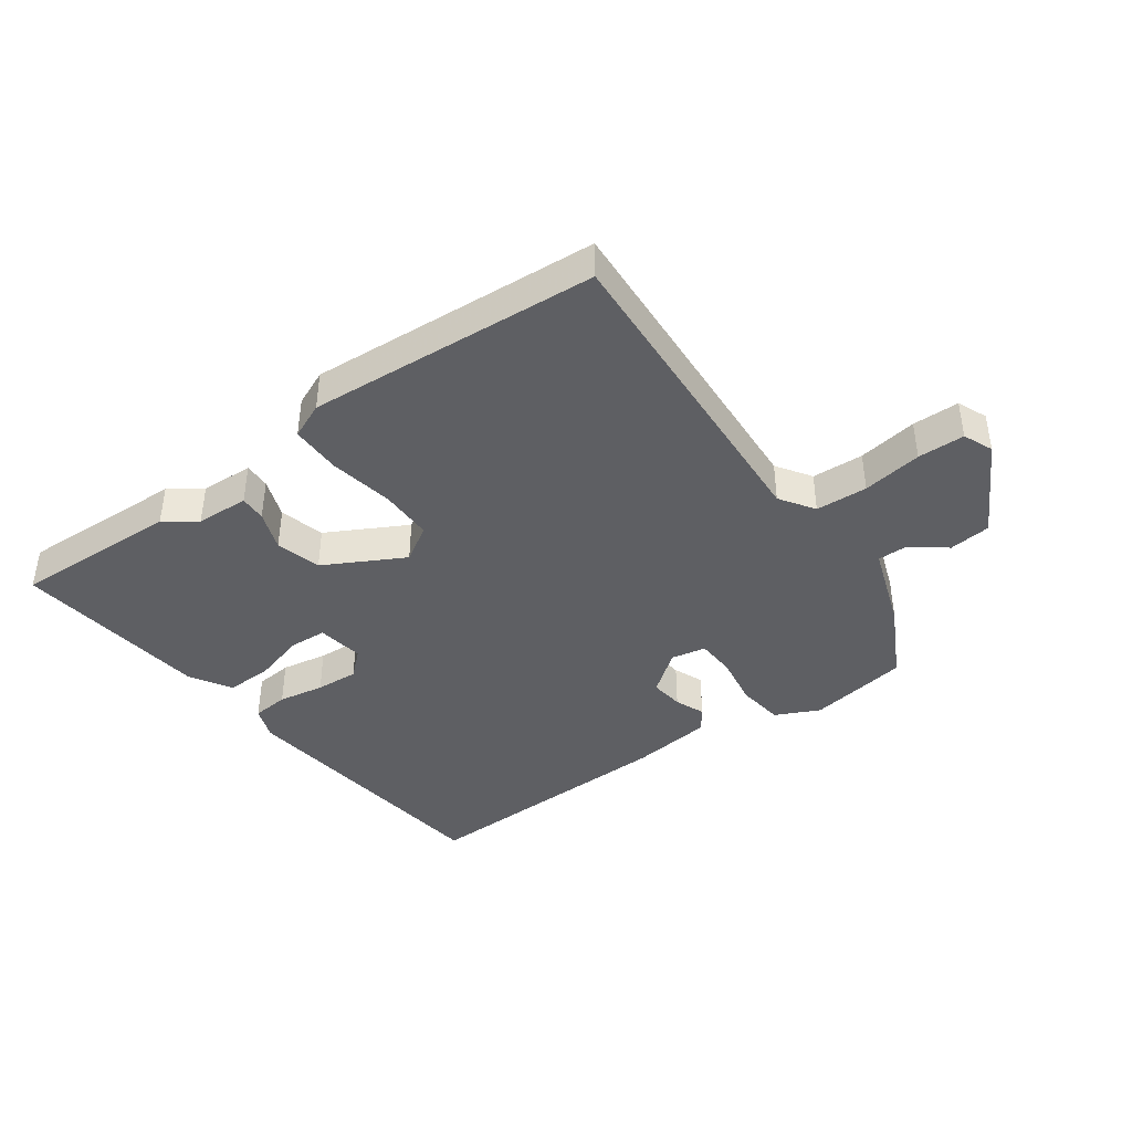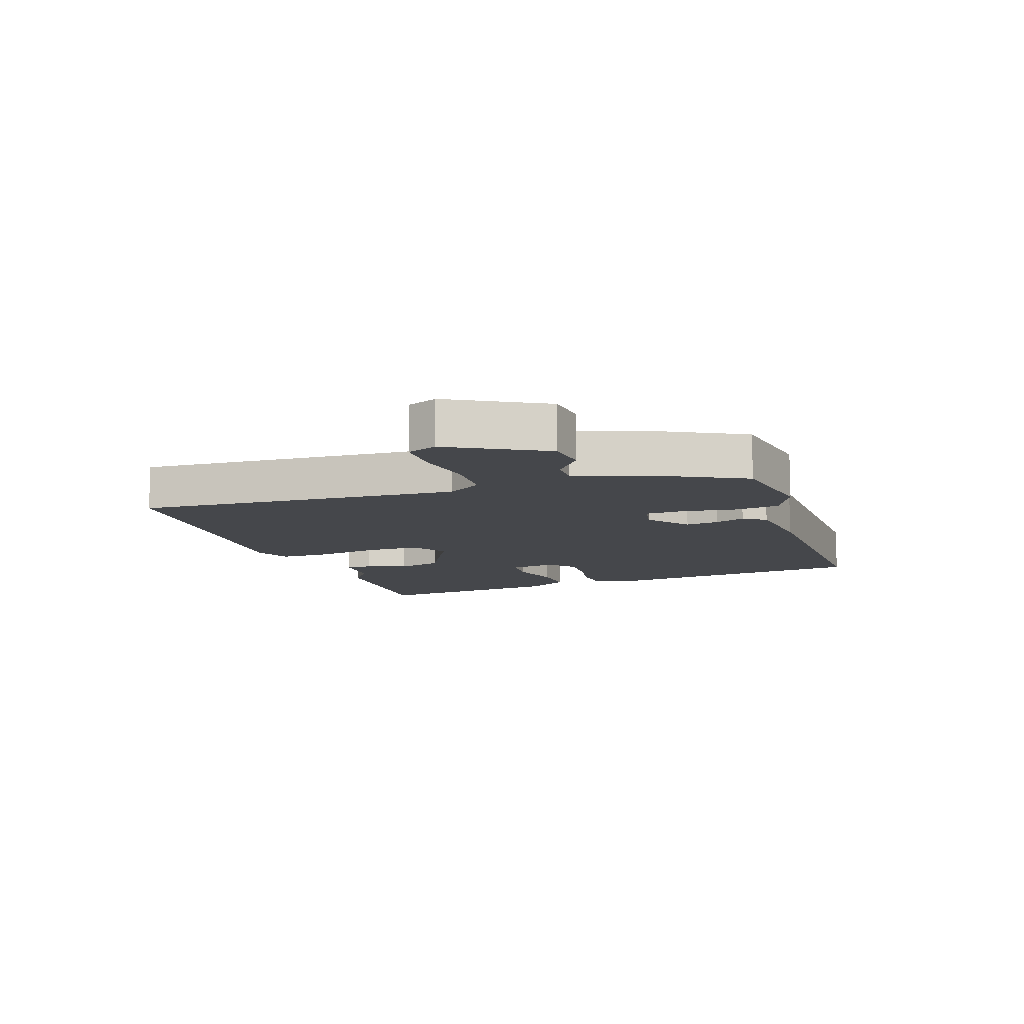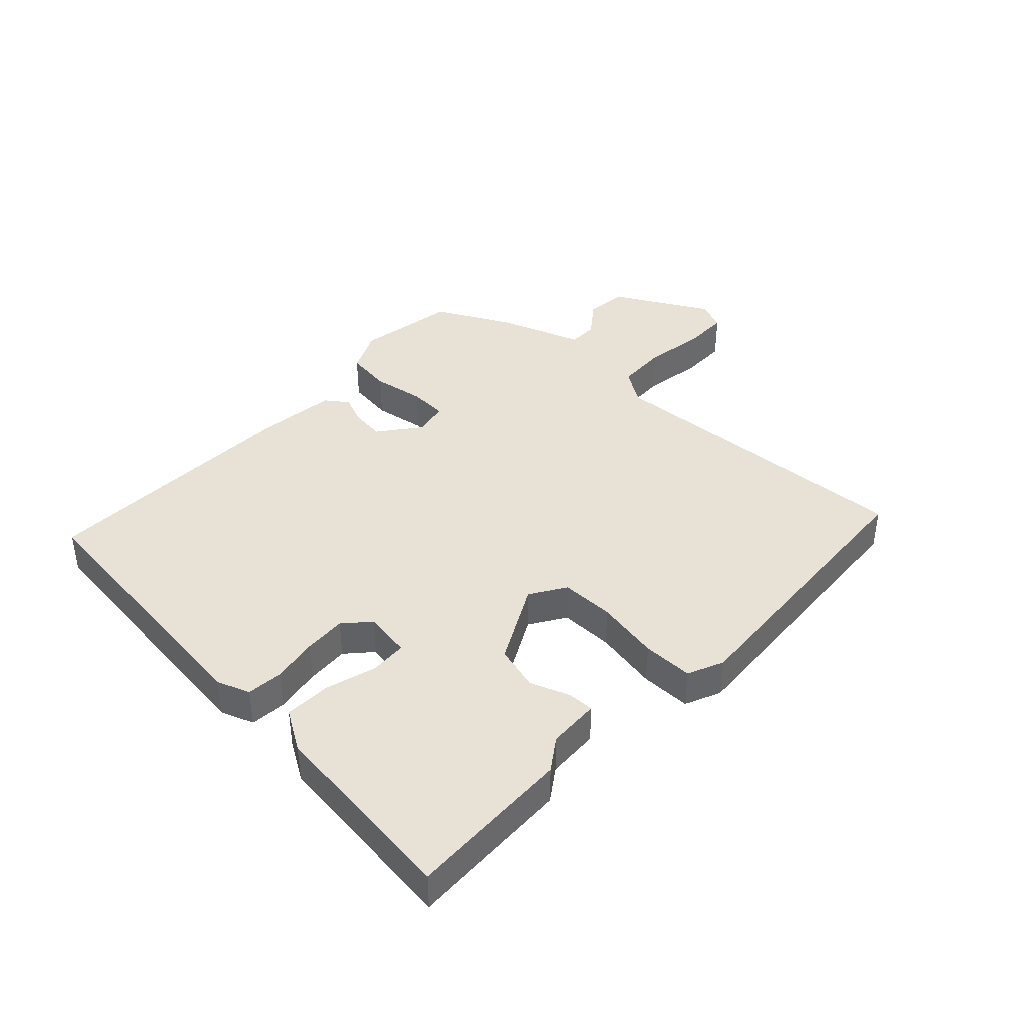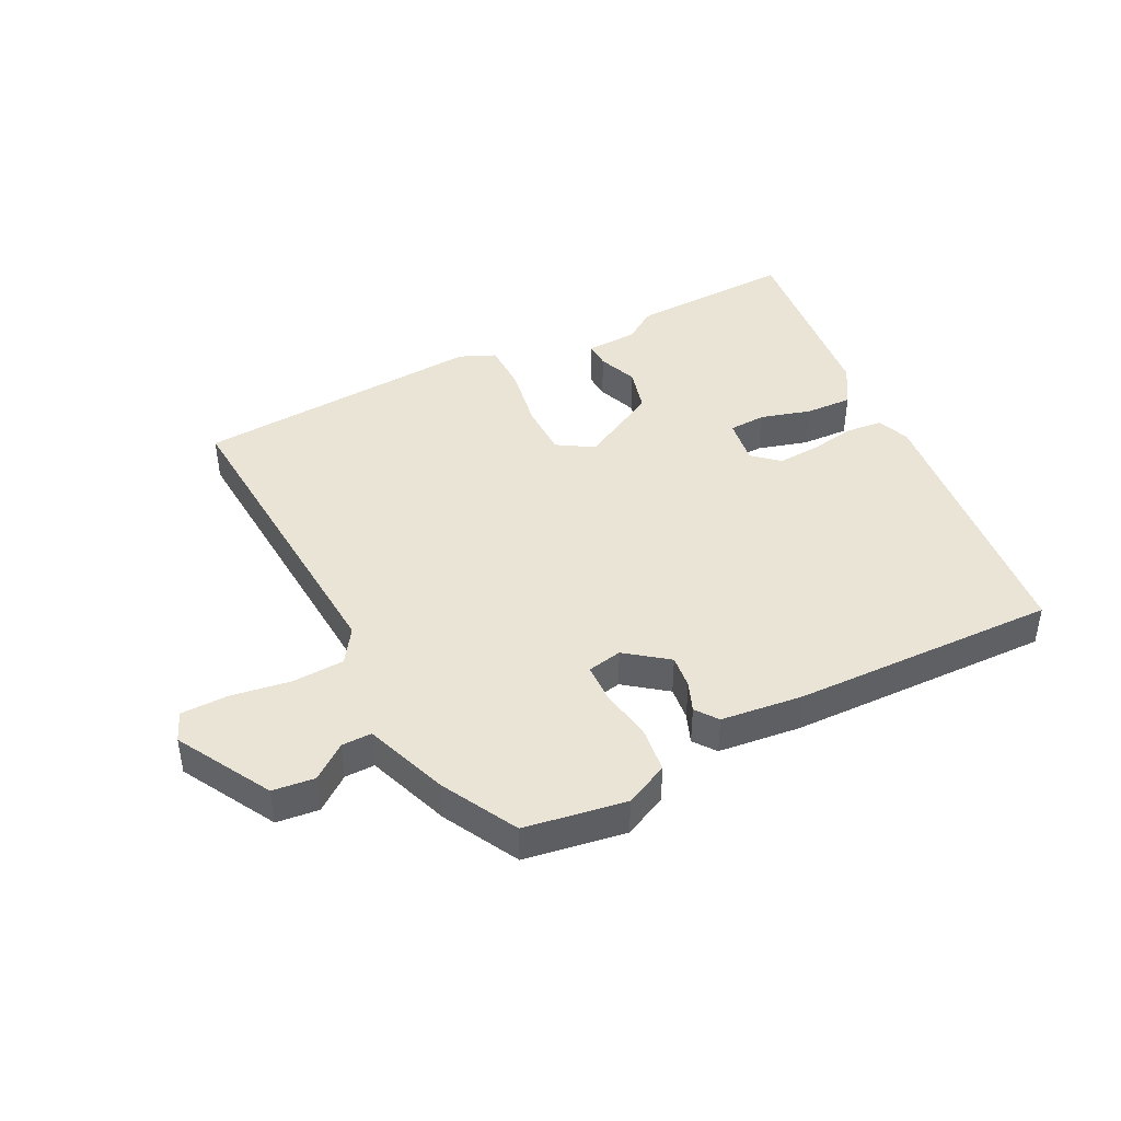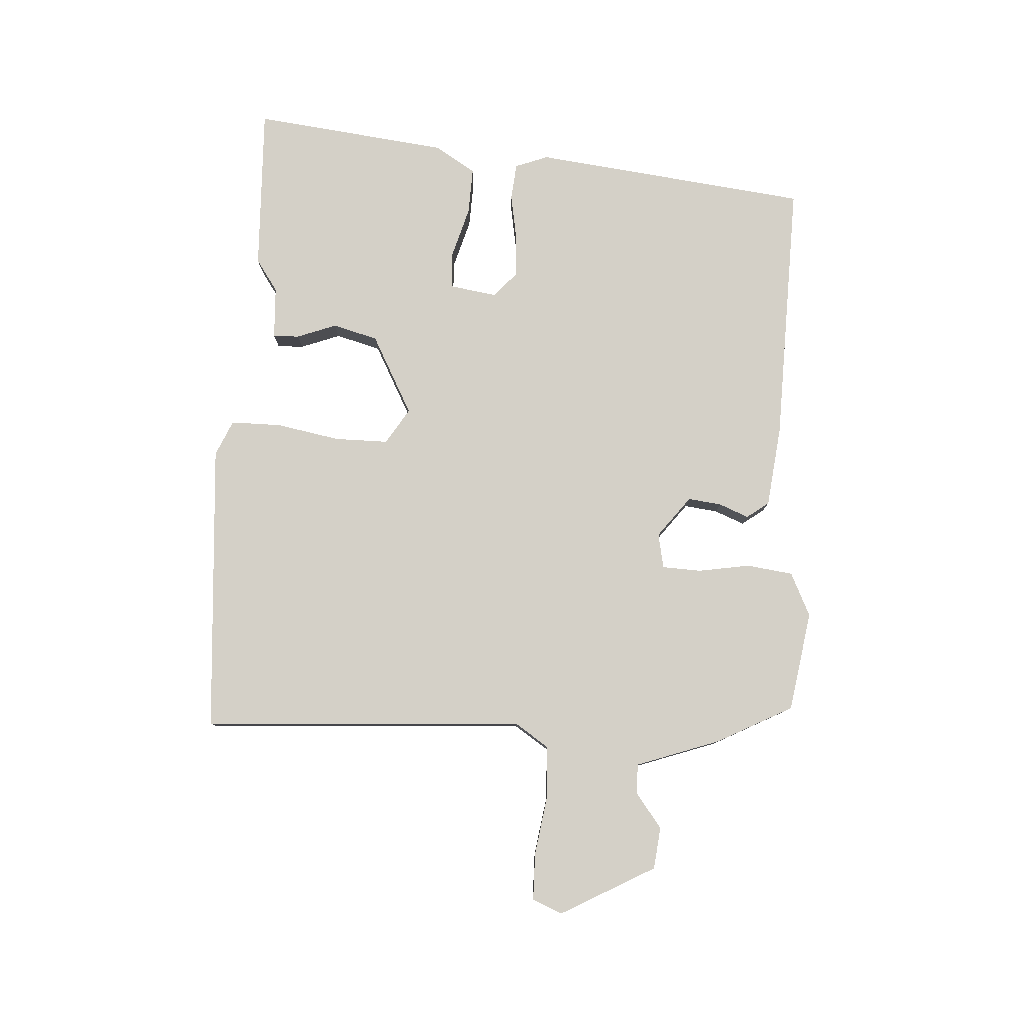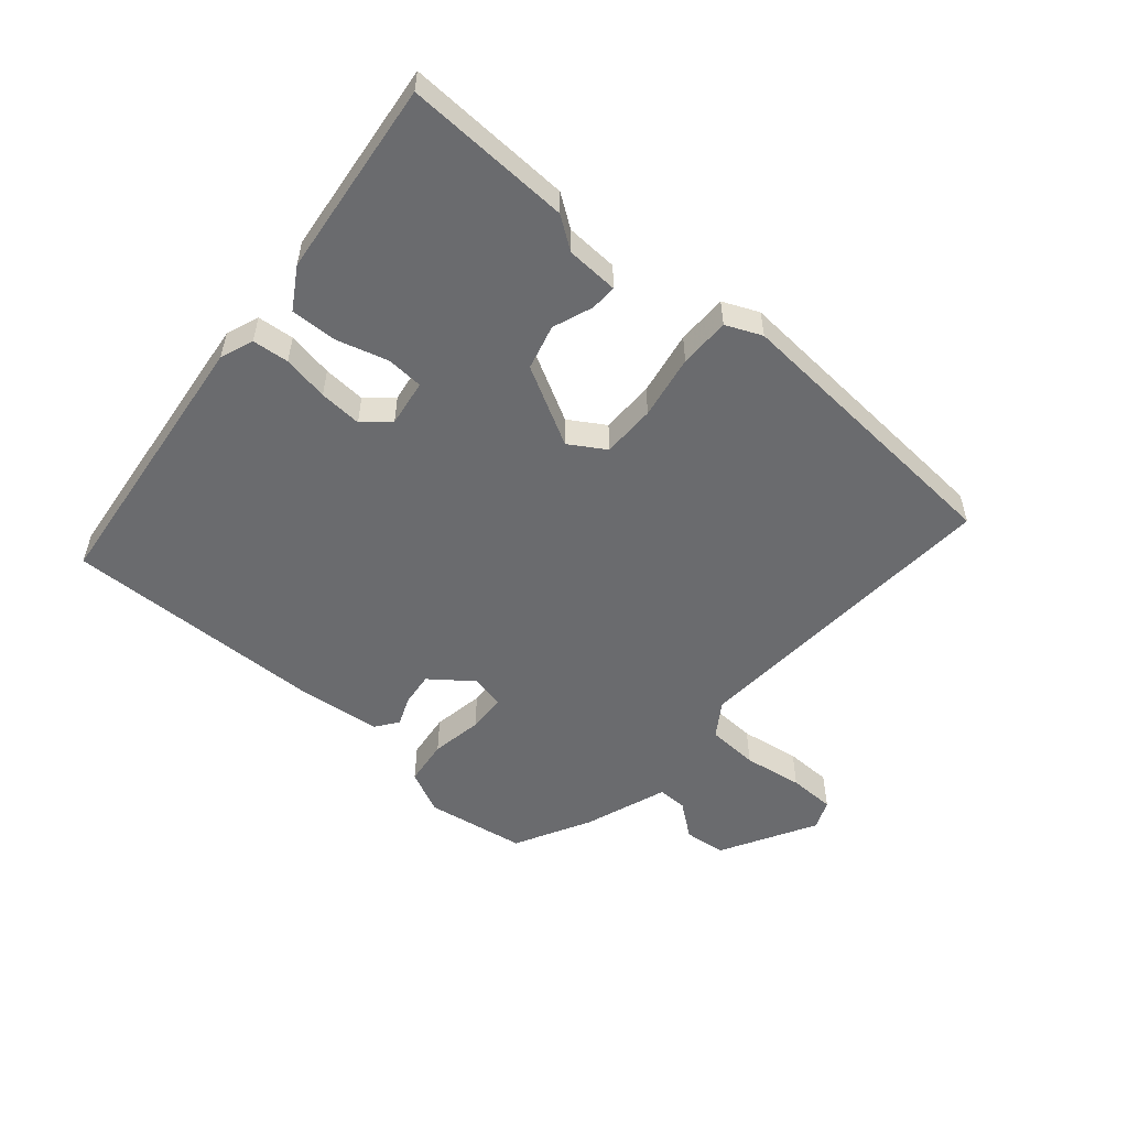
<metadata>
{"format":"obj","ext":"obj","renderer":"f3d","projection":"perspective","resolution":1024,"background":"white","views":[{"elev":-41.2,"azim":36.4,"up":"+Y"},{"elev":-10.5,"azim":109.7,"up":"+Y"},{"elev":40.3,"azim":-45.9,"up":"+Y"},{"elev":42.6,"azim":153.6,"up":"+Y"},{"elev":79.9,"azim":94.0,"up":"+Y"},{"elev":-53.4,"azim":-40.2,"up":"+Y"}]}
</metadata>
<code>
v 0.529 0.07 0.495
v 0.492 0.07 -0.034
v 0.529 0.07 -0.091
v 0.614 0.07 -0.096
v 0.712 0.07 -0.082
v 0.789 0.07 -0.084
v 0.809 0.07 -0.133
v 0.722 0.07 -0.287
v 0.653 0.07 -0.294
v 0.597 0.07 -0.25
v 0.548 0.07 -0.249
v 0.498 0.07 -0.386
v 0.432 0.07 -0.509
v 0.267 0.07 -0.534
v 0.196 0.07 -0.499
v 0.187 0.07 -0.423
v 0.202 0.07 -0.338
v 0.2 0.07 -0.274
v 0.143 0.07 -0.262
v 0.075 0.07 -0.313
v 0.081 0.07 -0.368
v 0.1 0.07 -0.417
v 0.073 0.07 -0.453
v -0.061 0.07 -0.467
v -0.495 0.07 -0.473
v -0.543 0.07 -0.018
v -0.522 0.07 0.036
v -0.462 0.07 0.041
v -0.387 0.07 0.027
v -0.317 0.07 0.022
v -0.275 0.07 0.059
v -0.286 0.07 0.136
v -0.347 0.07 0.14
v -0.43 0.07 0.117
v -0.507 0.07 0.115
v -0.547 0.07 0.182
v -0.581 0.07 0.504
v -0.309 0.07 0.491
v -0.257 0.07 0.454
v -0.171 0.07 0.449
v -0.173 0.07 0.406
v -0.198 0.07 0.341
v -0.179 0.07 0.267
v -0.05 0.07 0.196
v 0.009 0.07 0.232
v 0.01 0.07 0.32
v -0.008 0.07 0.425
v -0.007 0.07 0.508
v 0.052 0.07 0.533
v 0.529 0 0.495
v 0.492 0 -0.034
v 0.529 0 -0.091
v 0.614 0 -0.096
v 0.712 0 -0.082
v 0.789 0 -0.084
v 0.809 0 -0.133
v 0.722 0 -0.287
v 0.653 0 -0.294
v 0.597 0 -0.25
v 0.548 0 -0.249
v 0.498 0 -0.386
v 0.432 0 -0.509
v 0.267 0 -0.534
v 0.196 0 -0.499
v 0.187 0 -0.423
v 0.202 0 -0.338
v 0.2 0 -0.274
v 0.143 0 -0.262
v 0.075 0 -0.313
v 0.081 0 -0.368
v 0.1 0 -0.417
v 0.073 0 -0.453
v -0.061 0 -0.467
v -0.495 0 -0.473
v -0.543 0 -0.018
v -0.522 0 0.036
v -0.462 0 0.041
v -0.387 0 0.027
v -0.317 0 0.022
v -0.275 0 0.059
v -0.286 0 0.136
v -0.347 0 0.14
v -0.43 0 0.117
v -0.507 0 0.115
v -0.547 0 0.182
v -0.581 0 0.504
v -0.309 0 0.491
v -0.257 0 0.454
v -0.171 0 0.449
v -0.173 0 0.406
v -0.198 0 0.341
v -0.179 0 0.267
v -0.05 0 0.196
v 0.009 0 0.232
v 0.01 0 0.32
v -0.008 0 0.425
v -0.007 0 0.508
v 0.052 0 0.533
f 46 47 48 49
f 45 46 49 1
f 44 45 1 2
f 39 40 41 42
f 39 42 43
f 38 39 43
f 37 38 43
f 36 37 43
f 33 34 35 36
f 32 33 36 43
f 31 32 43 44
f 26 27 28 29
f 26 29 30
f 25 26 30
f 21 22 23 24
f 20 21 24 25
f 19 20 25 30
f 14 15 16 17
f 14 17 18
f 11 12 13 14
f 11 14 18
f 7 8 9 10
f 7 10 11
f 4 5 6 7
f 3 4 7 11
f 19 30 31 44
f 11 18 19 44
f 2 3 11 44
f 98 97 96 95
f 50 98 95 94
f 51 50 94 93
f 91 90 89 88
f 92 91 88
f 92 88 87
f 92 87 86
f 92 86 85
f 85 84 83 82
f 92 85 82 81
f 93 92 81 80
f 78 77 76 75
f 79 78 75
f 79 75 74
f 73 72 71 70
f 74 73 70 69
f 79 74 69 68
f 66 65 64 63
f 67 66 63
f 63 62 61 60
f 67 63 60
f 59 58 57 56
f 60 59 56
f 56 55 54 53
f 60 56 53 52
f 93 80 79 68
f 93 68 67 60
f 93 60 52 51
f 1 50 51 2
f 2 51 52 3
f 3 52 53 4
f 4 53 54 5
f 5 54 55 6
f 6 55 56 7
f 7 56 57 8
f 8 57 58 9
f 9 58 59 10
f 10 59 60 11
f 11 60 61 12
f 12 61 62 13
f 13 62 63 14
f 14 63 64 15
f 15 64 65 16
f 16 65 66 17
f 17 66 67 18
f 18 67 68 19
f 19 68 69 20
f 20 69 70 21
f 21 70 71 22
f 22 71 72 23
f 23 72 73 24
f 24 73 74 25
f 25 74 75 26
f 26 75 76 27
f 27 76 77 28
f 28 77 78 29
f 29 78 79 30
f 30 79 80 31
f 31 80 81 32
f 32 81 82 33
f 33 82 83 34
f 34 83 84 35
f 35 84 85 36
f 36 85 86 37
f 37 86 87 38
f 38 87 88 39
f 39 88 89 40
f 40 89 90 41
f 41 90 91 42
f 42 91 92 43
f 43 92 93 44
f 44 93 94 45
f 45 94 95 46
f 46 95 96 47
f 47 96 97 48
f 48 97 98 49
f 49 98 50 1

</code>
